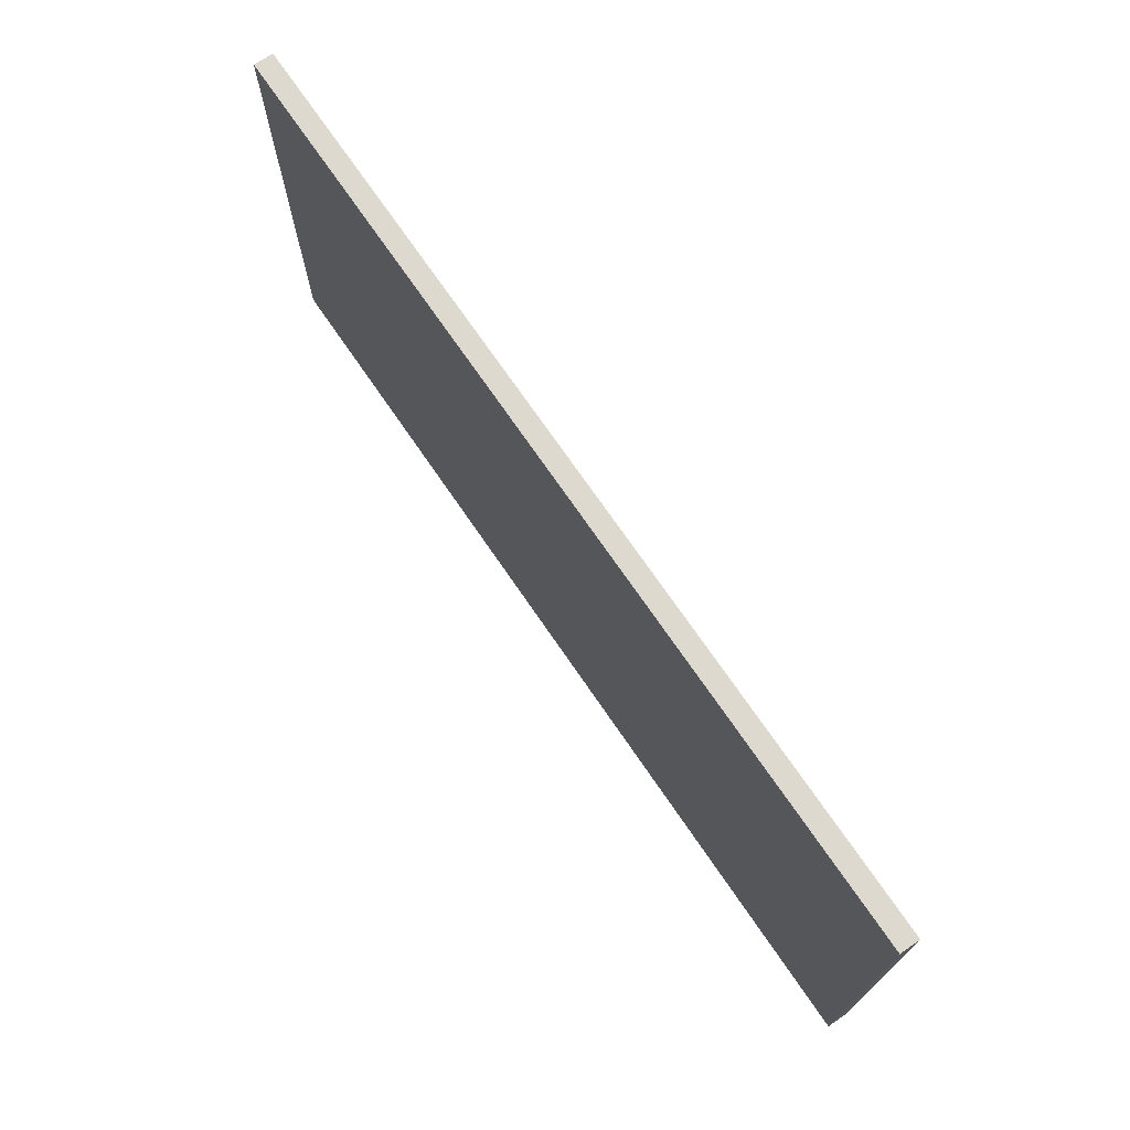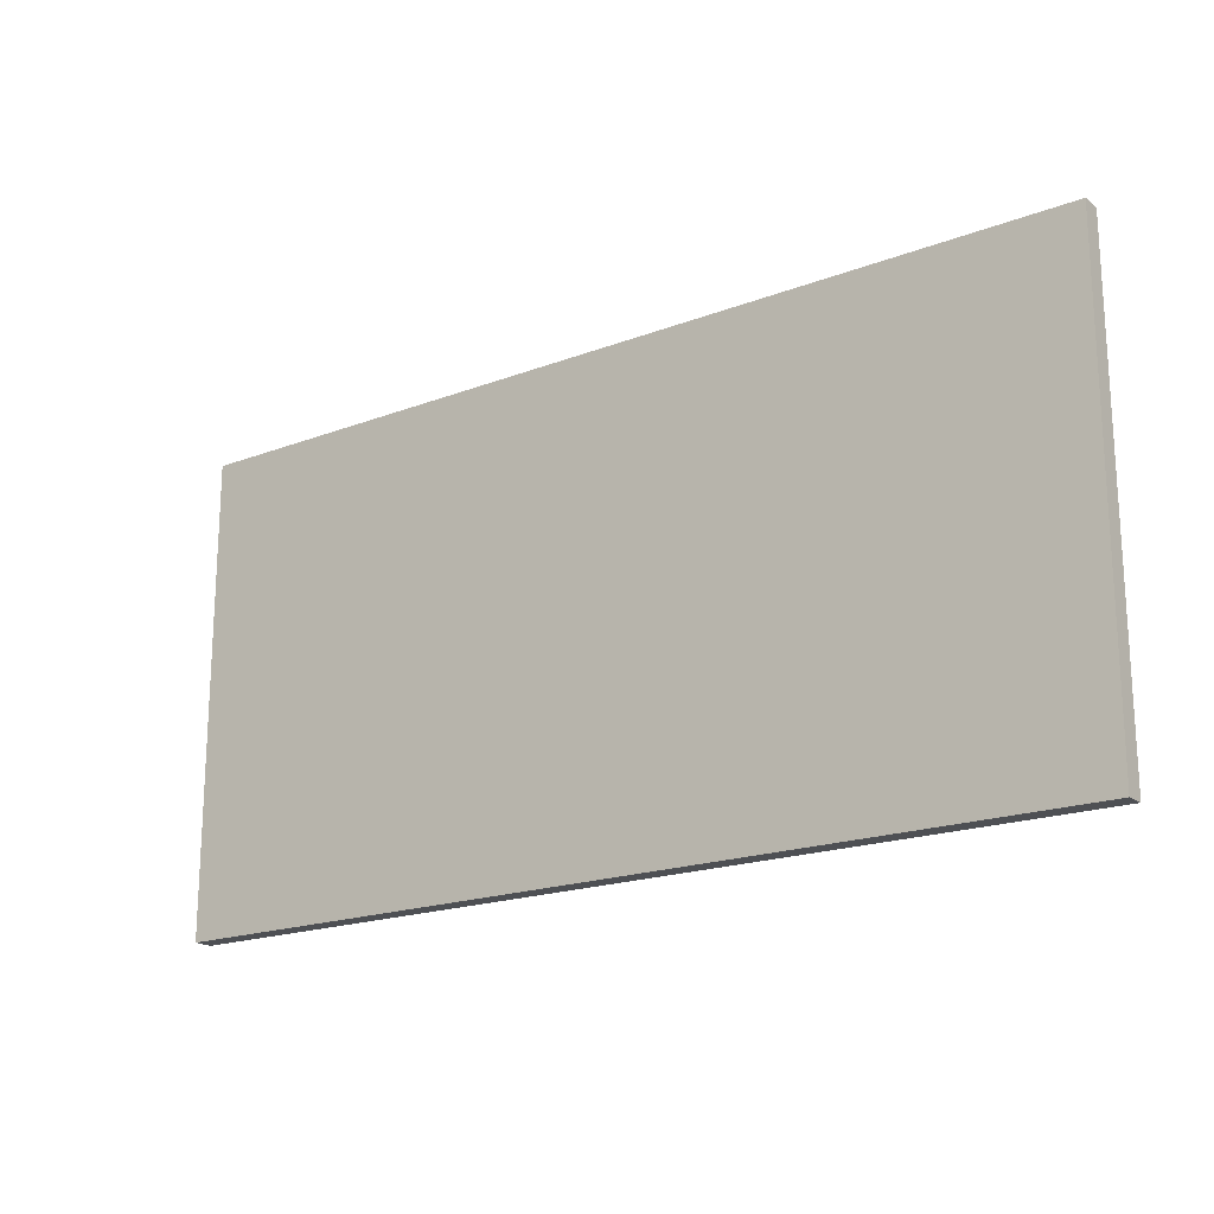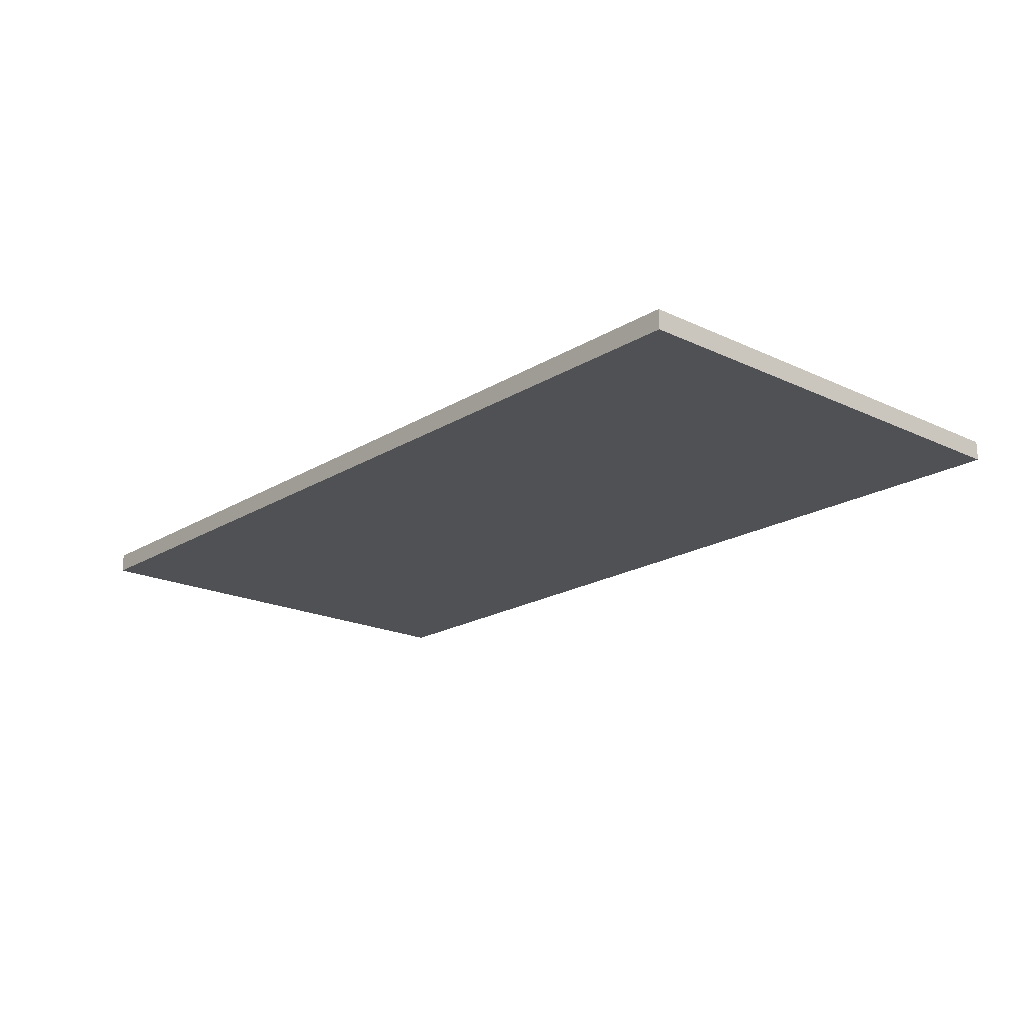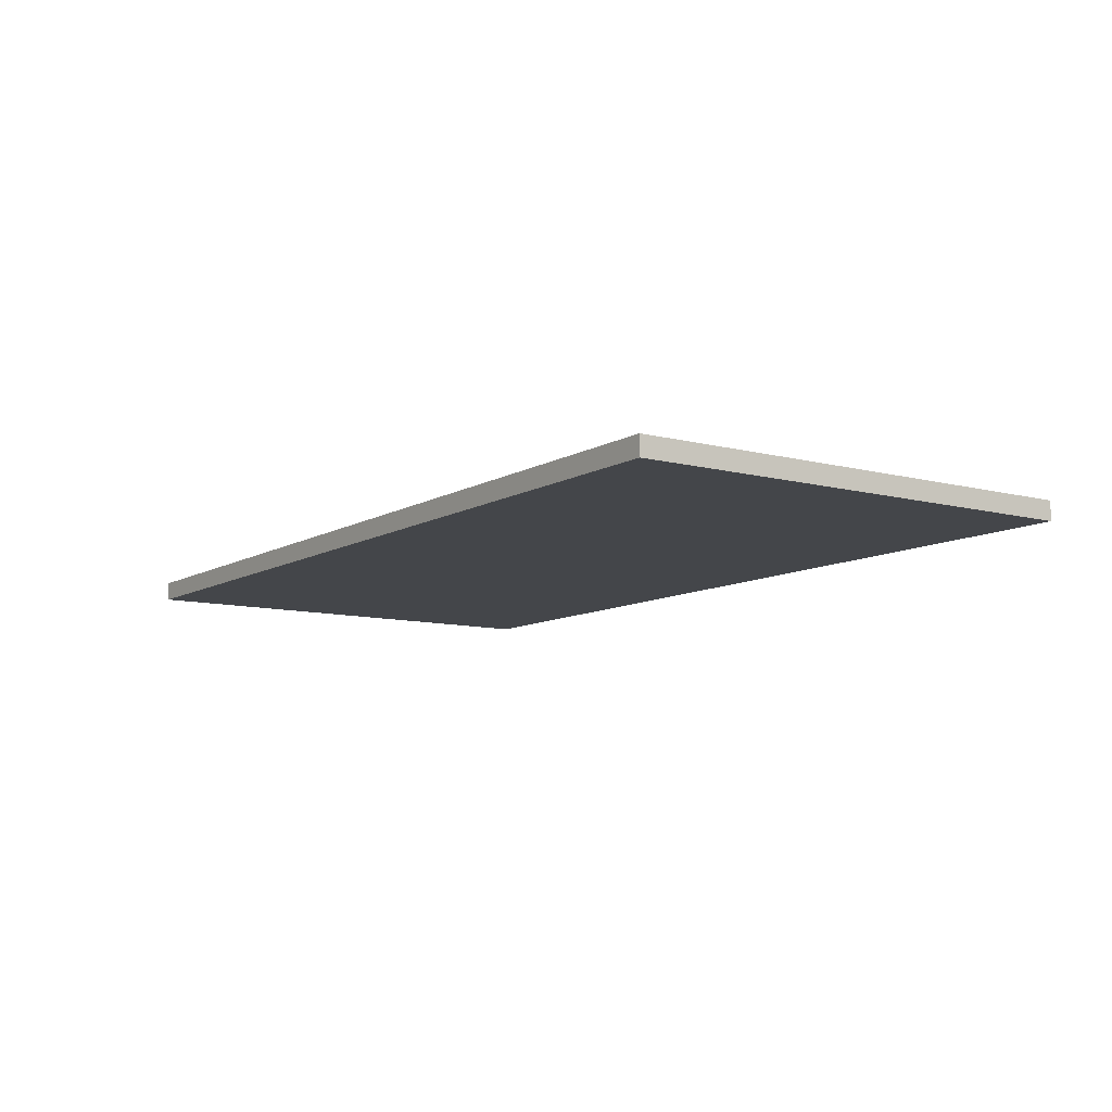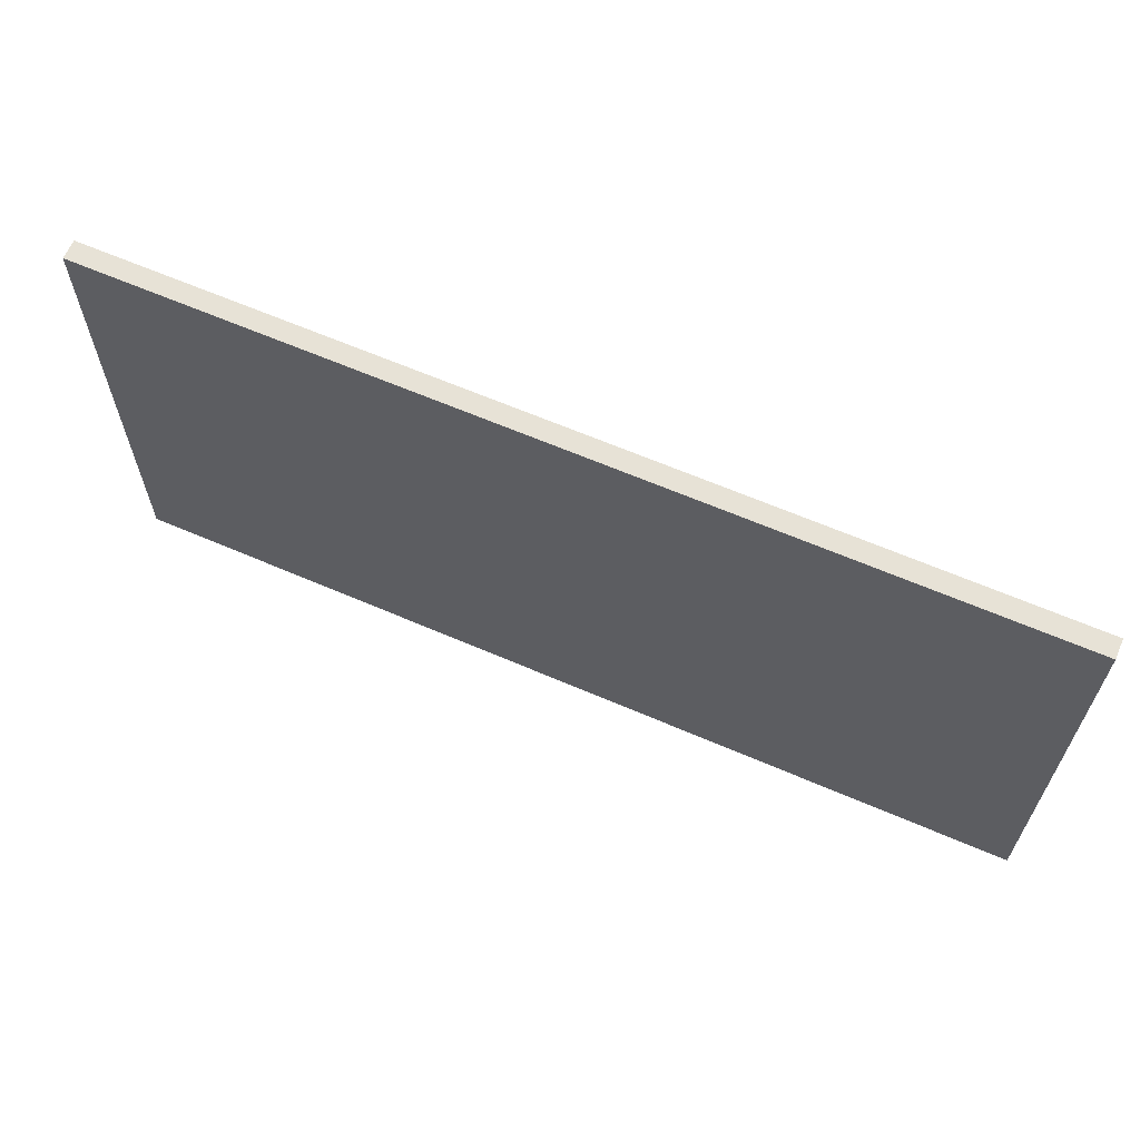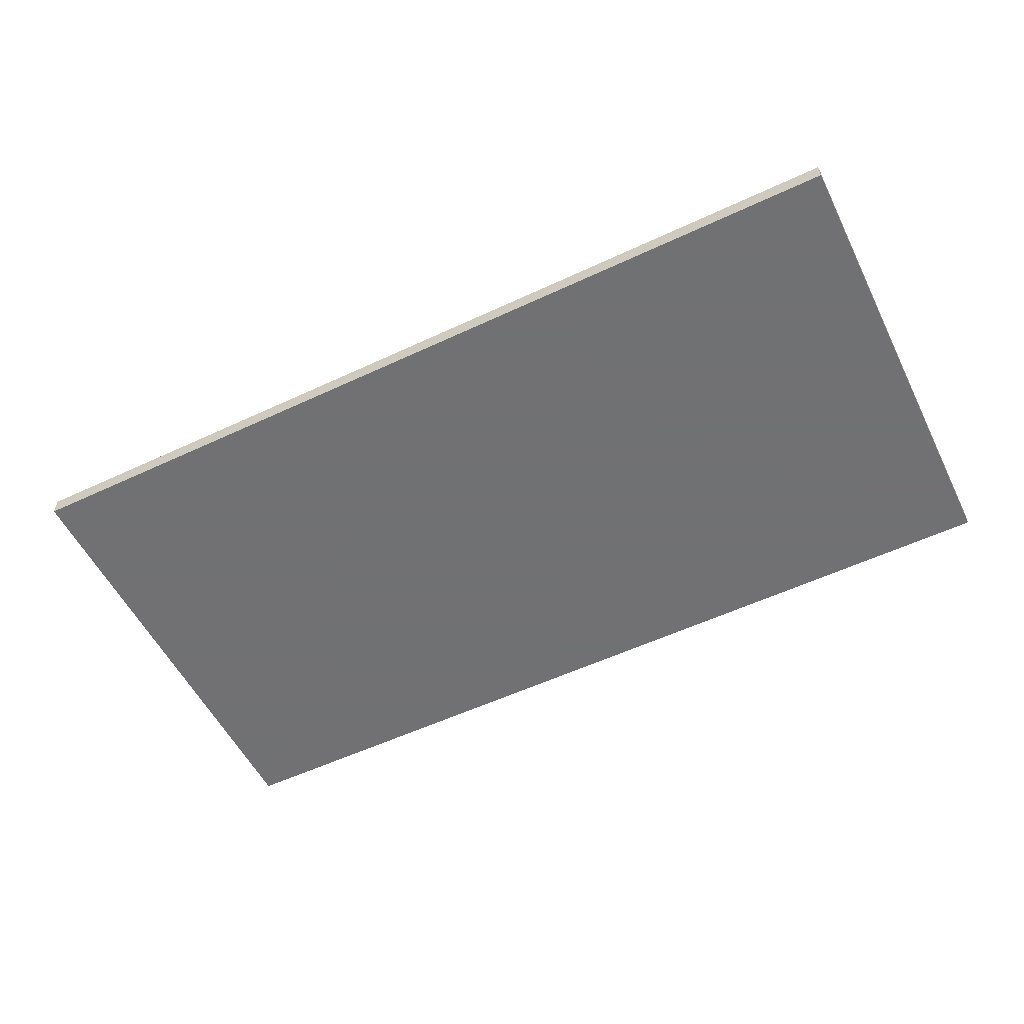
<metadata>
{"format":"obj","ext":"obj","renderer":"f3d","projection":"perspective","resolution":1024,"background":"white","views":[{"elev":71.7,"azim":55.7,"up":"+Y"},{"elev":-18.8,"azim":-143.9,"up":"+Y"},{"elev":-19.5,"azim":-131.4,"up":"+Z"},{"elev":-9.7,"azim":55.6,"up":"+Z"},{"elev":63.7,"azim":-156.4,"up":"+Y"},{"elev":-55.3,"azim":26.3,"up":"+Z"}]}
</metadata>
<code>
v -0.4571 -0.07916 -0.3526
v -0.08609 -0.07916 -0.3365
v 0.3033 -0.07916 -0.3526
v 0.3033 -0.07916 -0.3365
v 0.3033 -0.4687 -0.3365
v -0.4571 -0.4687 -0.3365
v -0.08609 -0.4687 -0.3526
v -0.4571 -0.4687 -0.3526
v -0.4571 -0.07916 -0.3365
v 0.3033 -0.4687 -0.3526
f 9 1 6
f 10 3 5
f 10 5 7
f 10 7 3
f 7 1 3
f 9 6 2
f 8 6 1
f 9 2 1
f 8 7 6
f 6 7 5
f 6 5 2
f 4 2 5
f 4 5 3
f 4 3 2
f 2 3 1
f 8 1 7

</code>
